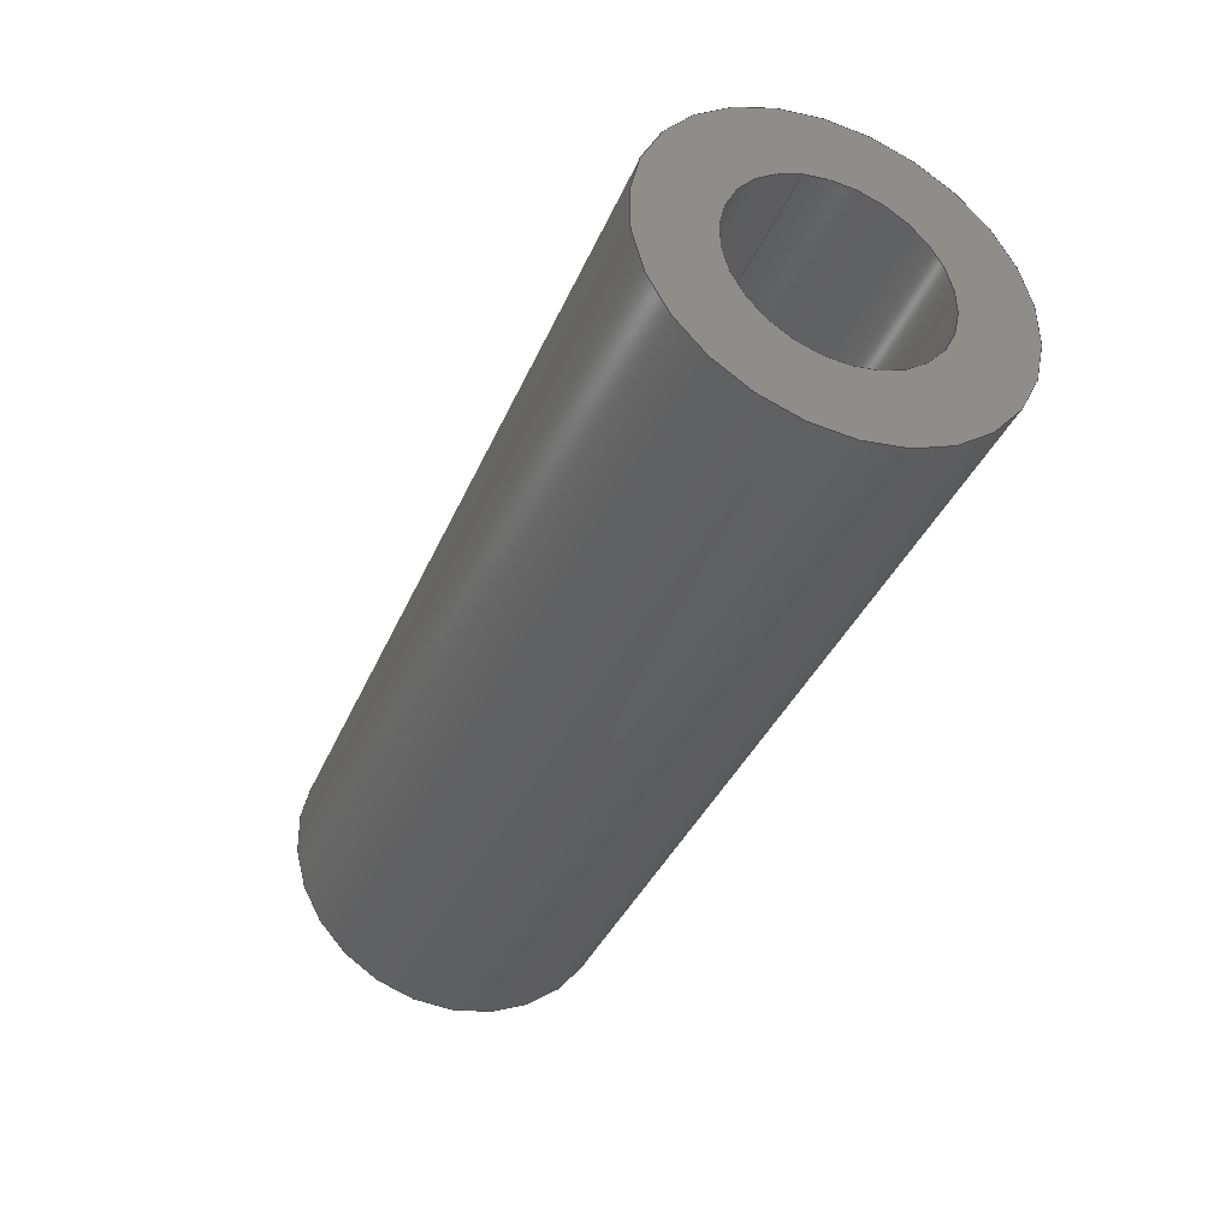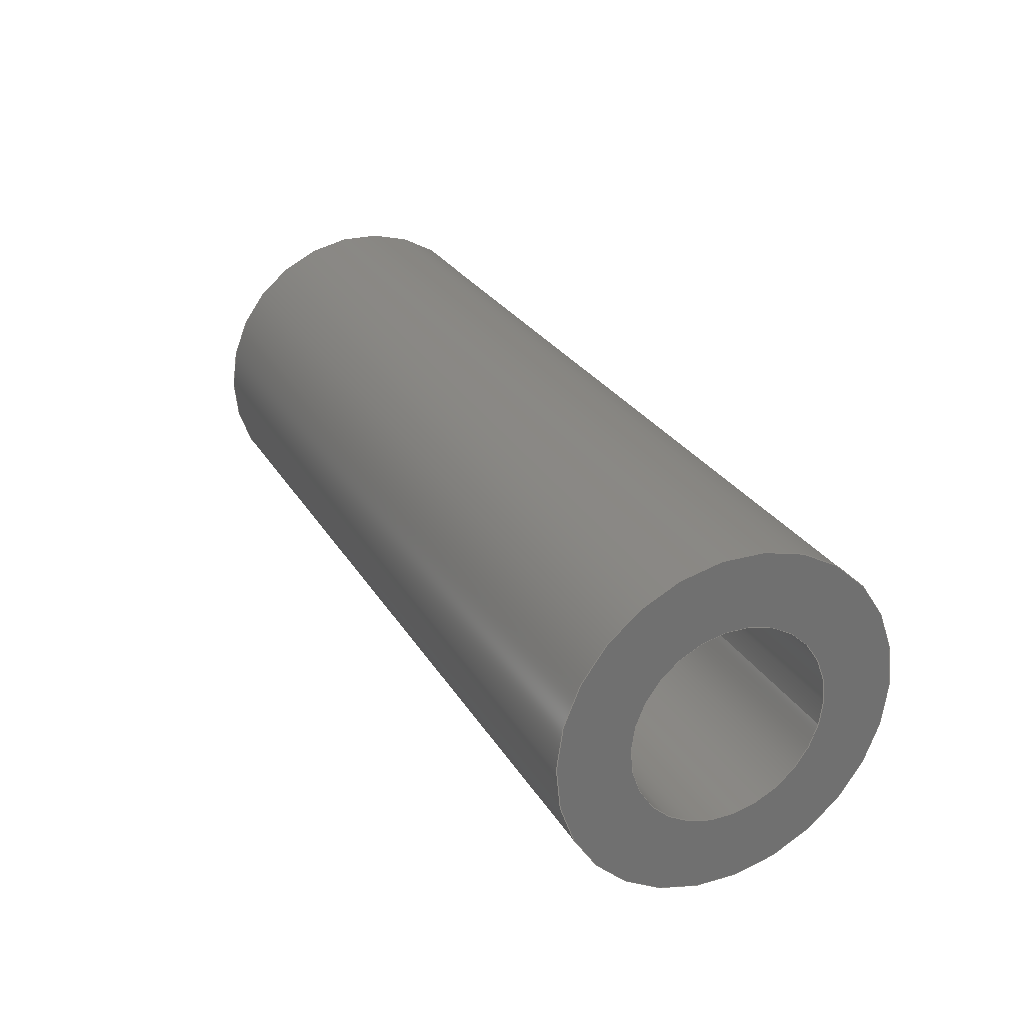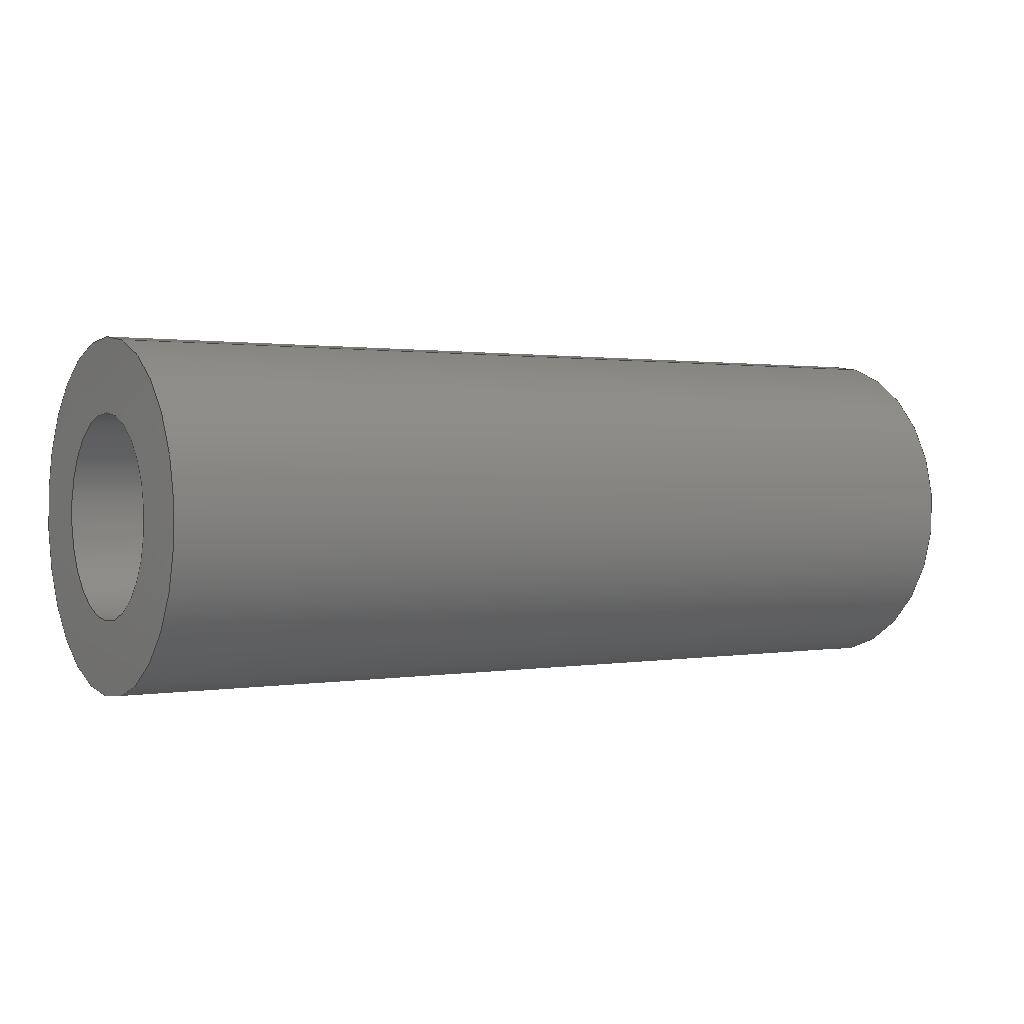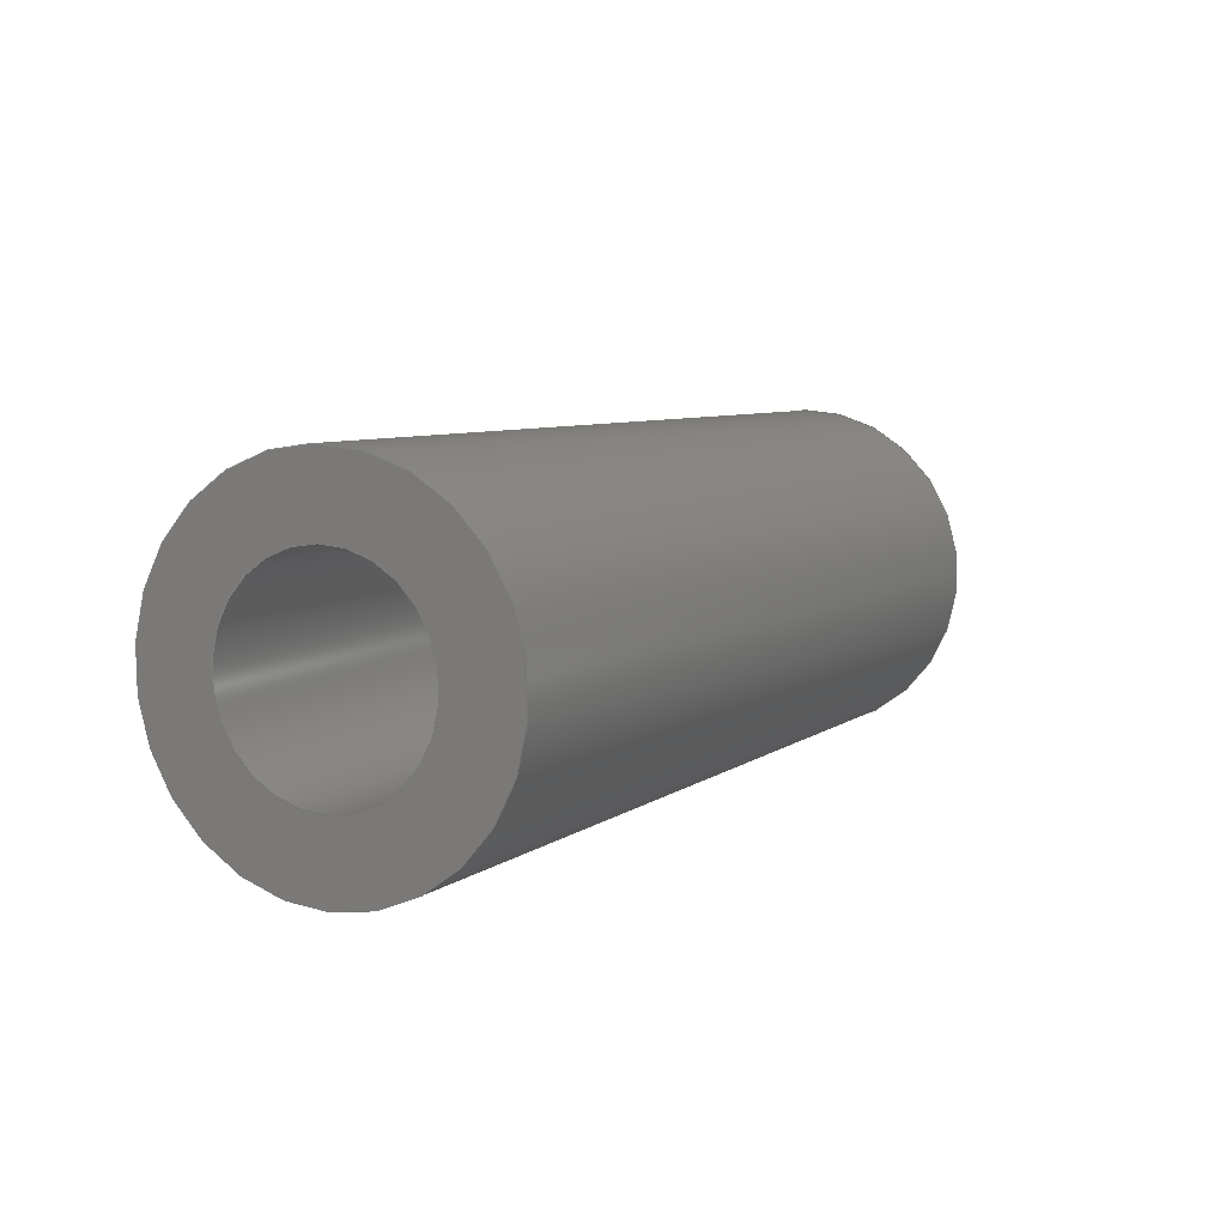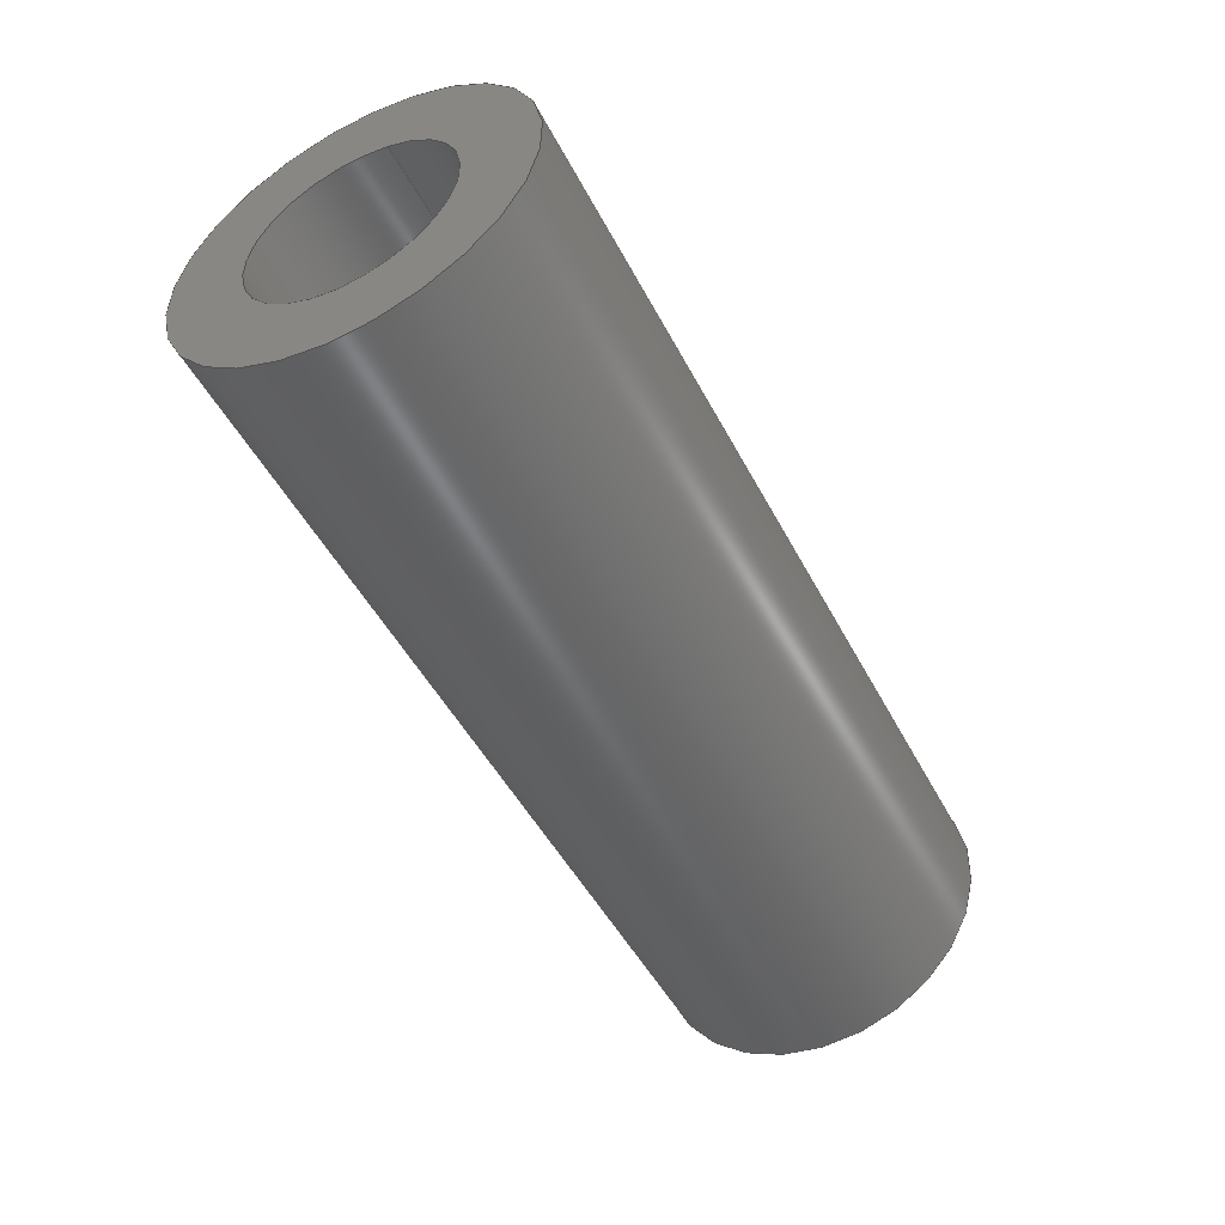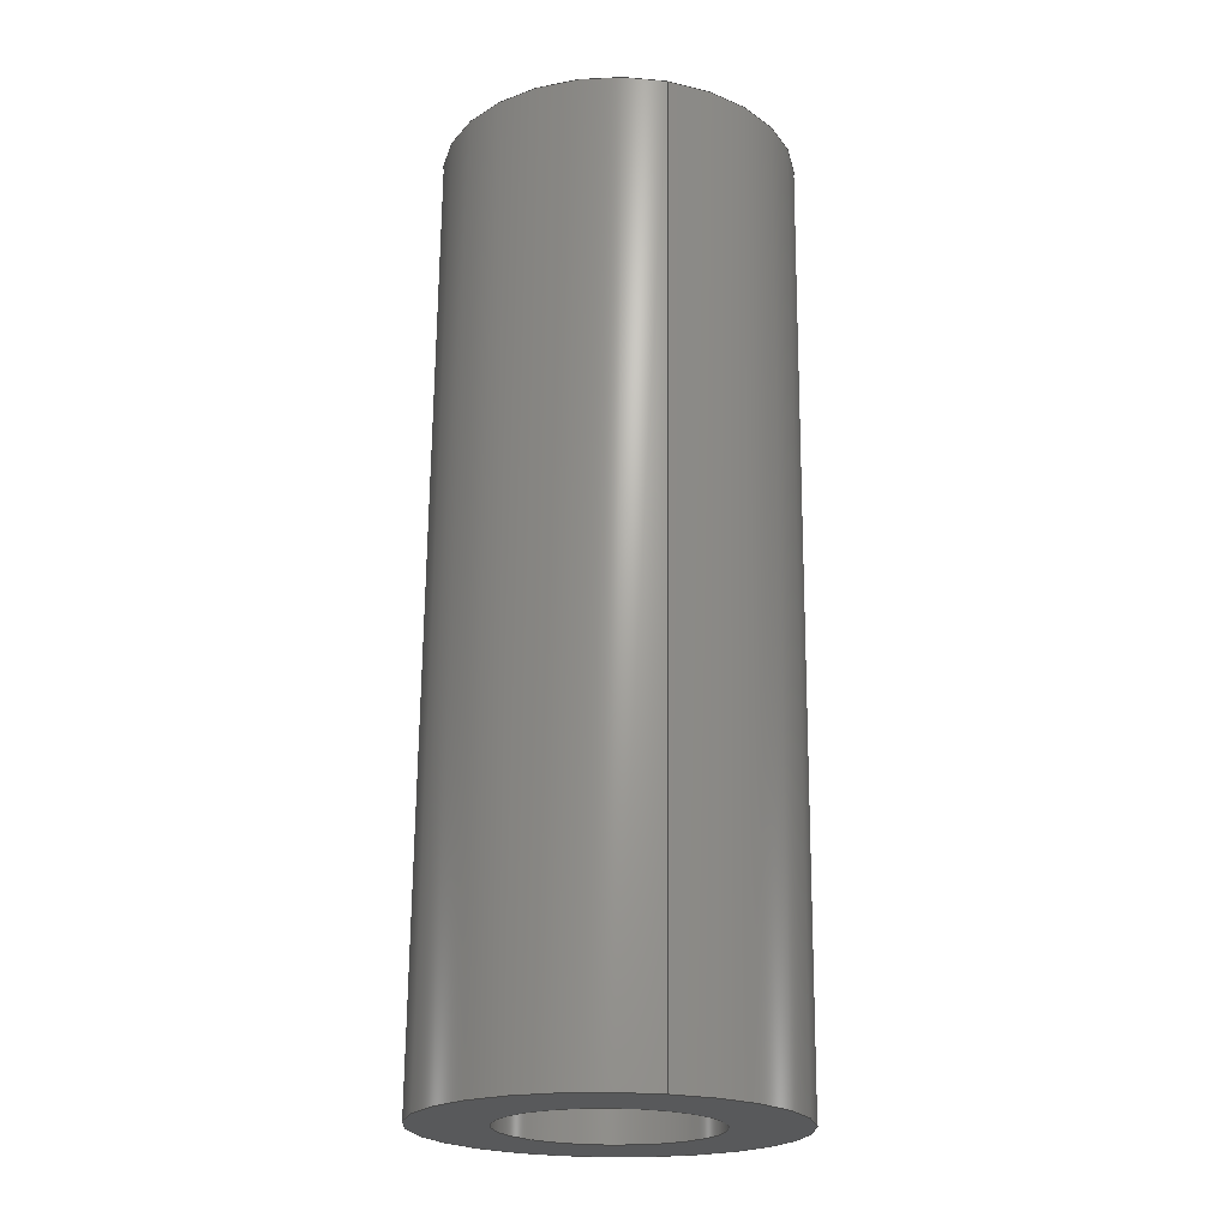
<metadata>
{"format":"step","ext":"step","renderer":"f3d","projection":"perspective","resolution":1024,"background":"white","views":[{"elev":-37.7,"azim":-111.6,"up":"+Y"},{"elev":27.3,"azim":65.0,"up":"+Z"},{"elev":1.1,"azim":147.8,"up":"+Y"},{"elev":6.9,"azim":-62.6,"up":"+Y"},{"elev":-49.1,"azim":116.8,"up":"+Y"},{"elev":68.3,"azim":90.5,"up":"+Y"}]}
</metadata>
<code>
ISO-10303-21;
DATA;
#1=PROPERTY_DEFINITION_REPRESENTATION(#5,#3);
#2=PROPERTY_DEFINITION_REPRESENTATION(#6,#4);
#3=REPRESENTATION('',(#7),#108);
#4=REPRESENTATION('',(#8),#108);
#5=PROPERTY_DEFINITION('pmi validation property','',#113);
#6=PROPERTY_DEFINITION('pmi validation property','',#113);
#7=VALUE_REPRESENTATION_ITEM('number of annotations',COUNT_MEASURE(0));
#8=VALUE_REPRESENTATION_ITEM('number of views',COUNT_MEASURE(0));
#9=SHAPE_REPRESENTATION_RELATIONSHIP('','',#66,#10);
#10=ADVANCED_BREP_SHAPE_REPRESENTATION('',(#64),#108);
#11=CYLINDRICAL_SURFACE('',#74,0.001191);
#12=CYLINDRICAL_SURFACE('',#75,0.0006906);
#13=ORIENTED_EDGE('',*,*,#21,.T.);
#14=ORIENTED_EDGE('',*,*,#22,.F.);
#15=ORIENTED_EDGE('',*,*,#23,.T.);
#16=ORIENTED_EDGE('',*,*,#24,.T.);
#17=ORIENTED_EDGE('',*,*,#24,.F.);
#18=ORIENTED_EDGE('',*,*,#22,.T.);
#19=ORIENTED_EDGE('',*,*,#23,.F.);
#20=ORIENTED_EDGE('',*,*,#21,.F.);
#21=EDGE_CURVE('',#25,#25,#29,.T.);
#22=EDGE_CURVE('',#26,#26,#30,.T.);
#23=EDGE_CURVE('',#27,#27,#31,.F.);
#24=EDGE_CURVE('',#28,#28,#32,.T.);
#25=VERTEX_POINT('',#97);
#26=VERTEX_POINT('',#99);
#27=VERTEX_POINT('',#102);
#28=VERTEX_POINT('',#104);
#29=CIRCLE('',#69,0.0006906);
#30=CIRCLE('',#70,0.001191);
#31=CIRCLE('',#72,0.0006906);
#32=CIRCLE('',#73,0.001191);
#33=EDGE_LOOP('',(#13));
#34=EDGE_LOOP('',(#14));
#35=EDGE_LOOP('',(#15));
#36=EDGE_LOOP('',(#16));
#37=EDGE_LOOP('',(#17));
#38=EDGE_LOOP('',(#18));
#39=EDGE_LOOP('',(#19));
#40=EDGE_LOOP('',(#20));
#41=FACE_BOUND('',#33,.T.);
#42=FACE_BOUND('',#34,.T.);
#43=FACE_BOUND('',#35,.T.);
#44=FACE_BOUND('',#36,.T.);
#45=FACE_BOUND('',#37,.T.);
#46=FACE_BOUND('',#38,.T.);
#47=FACE_BOUND('',#39,.T.);
#48=FACE_BOUND('',#40,.T.);
#49=PLANE('',#68);
#50=PLANE('',#71);
#51=ADVANCED_FACE('',(#41,#42),#49,.T.);
#52=ADVANCED_FACE('',(#43,#44),#50,.F.);
#53=ADVANCED_FACE('',(#45,#46),#11,.T.);
#54=ADVANCED_FACE('',(#47,#48),#12,.F.);
#55=CLOSED_SHELL('',(#51,#52,#53,#54));
#56=STYLED_ITEM('',(#57),#64);
#57=PRESENTATION_STYLE_ASSIGNMENT((#58));
#58=SURFACE_STYLE_USAGE(.BOTH.,#59);
#59=SURFACE_SIDE_STYLE('',(#60));
#60=SURFACE_STYLE_FILL_AREA(#61);
#61=FILL_AREA_STYLE('',(#62));
#62=FILL_AREA_STYLE_COLOUR('',#63);
#63=COLOUR_RGB('',0.1961,0.1961,0.1961);
#64=MANIFOLD_SOLID_BREP('Spring Pin, 1/8-in OD, 1/4-in L',#55);
#65=SHAPE_DEFINITION_REPRESENTATION(#113,#66);
#66=SHAPE_REPRESENTATION('Spring Pin, 1/8-in OD, 1/4-in L',(#67),#108);
#67=AXIS2_PLACEMENT_3D('',#94,#76,#77);
#68=AXIS2_PLACEMENT_3D('',#95,#78,#79);
#69=AXIS2_PLACEMENT_3D('',#96,#80,#81);
#70=AXIS2_PLACEMENT_3D('',#98,#82,#83);
#71=AXIS2_PLACEMENT_3D('',#100,#84,#85);
#72=AXIS2_PLACEMENT_3D('',#101,#86,#87);
#73=AXIS2_PLACEMENT_3D('',#103,#88,#89);
#74=AXIS2_PLACEMENT_3D('',#105,#90,#91);
#75=AXIS2_PLACEMENT_3D('',#106,#92,#93);
#76=DIRECTION('',(0,0,1));
#77=DIRECTION('',(1,0,0));
#78=DIRECTION('',(-1,-1.84e-17,-1.109e-17));
#79=DIRECTION('',(1.547e-17,-0.2588,-0.9659));
#80=DIRECTION('',(1,1.84e-17,1.109e-17));
#81=DIRECTION('',(-1.491e-17,0.9659,-0.2588));
#82=DIRECTION('',(1,1.84e-17,1.109e-17));
#83=DIRECTION('',(-1.491e-17,0.9659,-0.2588));
#84=DIRECTION('',(-1,-1.84e-17,-1.109e-17));
#85=DIRECTION('',(1.547e-17,-0.2588,-0.9659));
#86=DIRECTION('',(1,1.84e-17,1.109e-17));
#87=DIRECTION('',(-1.491e-17,0.9659,-0.2588));
#88=DIRECTION('',(1,1.84e-17,1.109e-17));
#89=DIRECTION('',(-1.491e-17,0.9659,-0.2588));
#90=DIRECTION('',(-1,-1.84e-17,-1.109e-17));
#91=DIRECTION('',(-1.491e-17,0.9659,-0.2588));
#92=DIRECTION('',(-1,-1.84e-17,-1.109e-17));
#93=DIRECTION('',(-1.491e-17,0.9659,-0.2588));
#94=CARTESIAN_POINT('',(0,0,0));
#95=CARTESIAN_POINT('',(-0.03449,0.4697,0.08843));
#96=CARTESIAN_POINT('',(-0.03449,0.4776,0.08633));
#97=CARTESIAN_POINT('',(-0.03449,0.4783,0.08615));
#98=CARTESIAN_POINT('',(-0.03449,0.4776,0.08633));
#99=CARTESIAN_POINT('',(-0.03449,0.4787,0.08602));
#100=CARTESIAN_POINT('',(-0.02814,0.4697,0.08843));
#101=CARTESIAN_POINT('',(-0.02814,0.4776,0.08633));
#102=CARTESIAN_POINT('',(-0.02814,0.4783,0.08615));
#103=CARTESIAN_POINT('',(-0.02814,0.4776,0.08633));
#104=CARTESIAN_POINT('',(-0.02814,0.4787,0.08602));
#105=CARTESIAN_POINT('',(-0.02814,0.4776,0.08633));
#106=CARTESIAN_POINT('',(-0.02814,0.4776,0.08633));
#107=MECHANICAL_DESIGN_GEOMETRIC_PRESENTATION_REPRESENTATION('',(#56),#108);
#108=(
GEOMETRIC_REPRESENTATION_CONTEXT(3)
GLOBAL_UNCERTAINTY_ASSIGNED_CONTEXT((#109))
GLOBAL_UNIT_ASSIGNED_CONTEXT((#112,#111,#110))
REPRESENTATION_CONTEXT('Spring Pin, 1/8-in OD, 1/4-in L',
'TOP_LEVEL_ASSEMBLY_PART')
);
#109=UNCERTAINTY_MEASURE_WITH_UNIT(LENGTH_MEASURE(5e-06),#112,
'DISTANCE_ACCURACY_VALUE','Maximum Tolerance applied to model');
#110=(
NAMED_UNIT(*)
SI_UNIT($,.STERADIAN.)
SOLID_ANGLE_UNIT()
);
#111=(
NAMED_UNIT(*)
PLANE_ANGLE_UNIT()
SI_UNIT($,.RADIAN.)
);
#112=(
LENGTH_UNIT()
NAMED_UNIT(*)
SI_UNIT($,.METRE.)
);
#113=PRODUCT_DEFINITION_SHAPE('','',#114);
#114=PRODUCT_DEFINITION('','',#116,#115);
#115=PRODUCT_DEFINITION_CONTEXT('',#122,'design');
#116=PRODUCT_DEFINITION_FORMATION_WITH_SPECIFIED_SOURCE('','',#118,
 .NOT_KNOWN.);
#117=PRODUCT_RELATED_PRODUCT_CATEGORY('','',(#118));
#118=PRODUCT('Spring Pin, 1/8-in OD, 1/4-in L',
'Spring Pin, 1/8-in OD, 1/4-in L','Spring Pin, 1/8-in OD, 1/4-in L',(#120));
#119=PRODUCT_CATEGORY('','');
#120=PRODUCT_CONTEXT('',#122,'mechanical');
#121=APPLICATION_PROTOCOL_DEFINITION('international standard',
'automotive_design',2010,#122);
#122=APPLICATION_CONTEXT(
'core data for automotive mechanical design processes');
ENDSEC;
END-ISO-10303-21;

</code>
